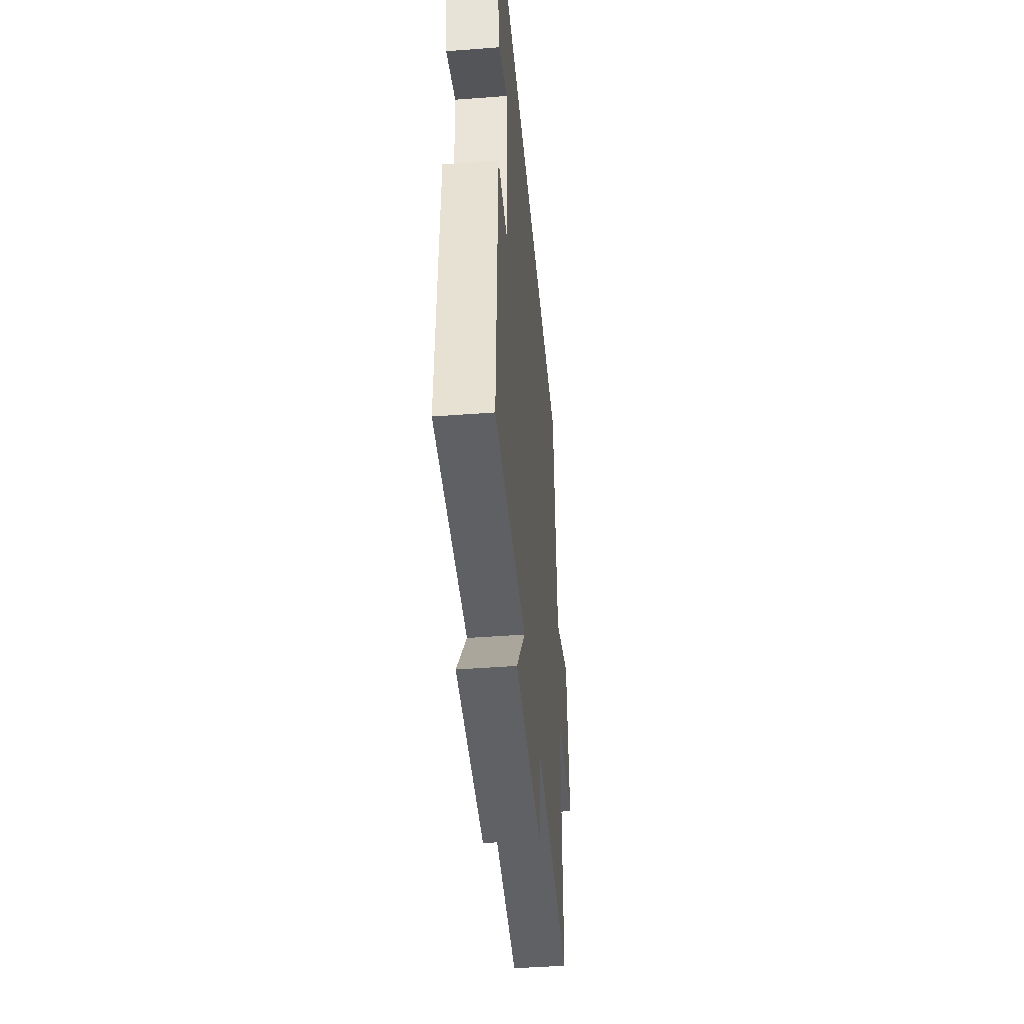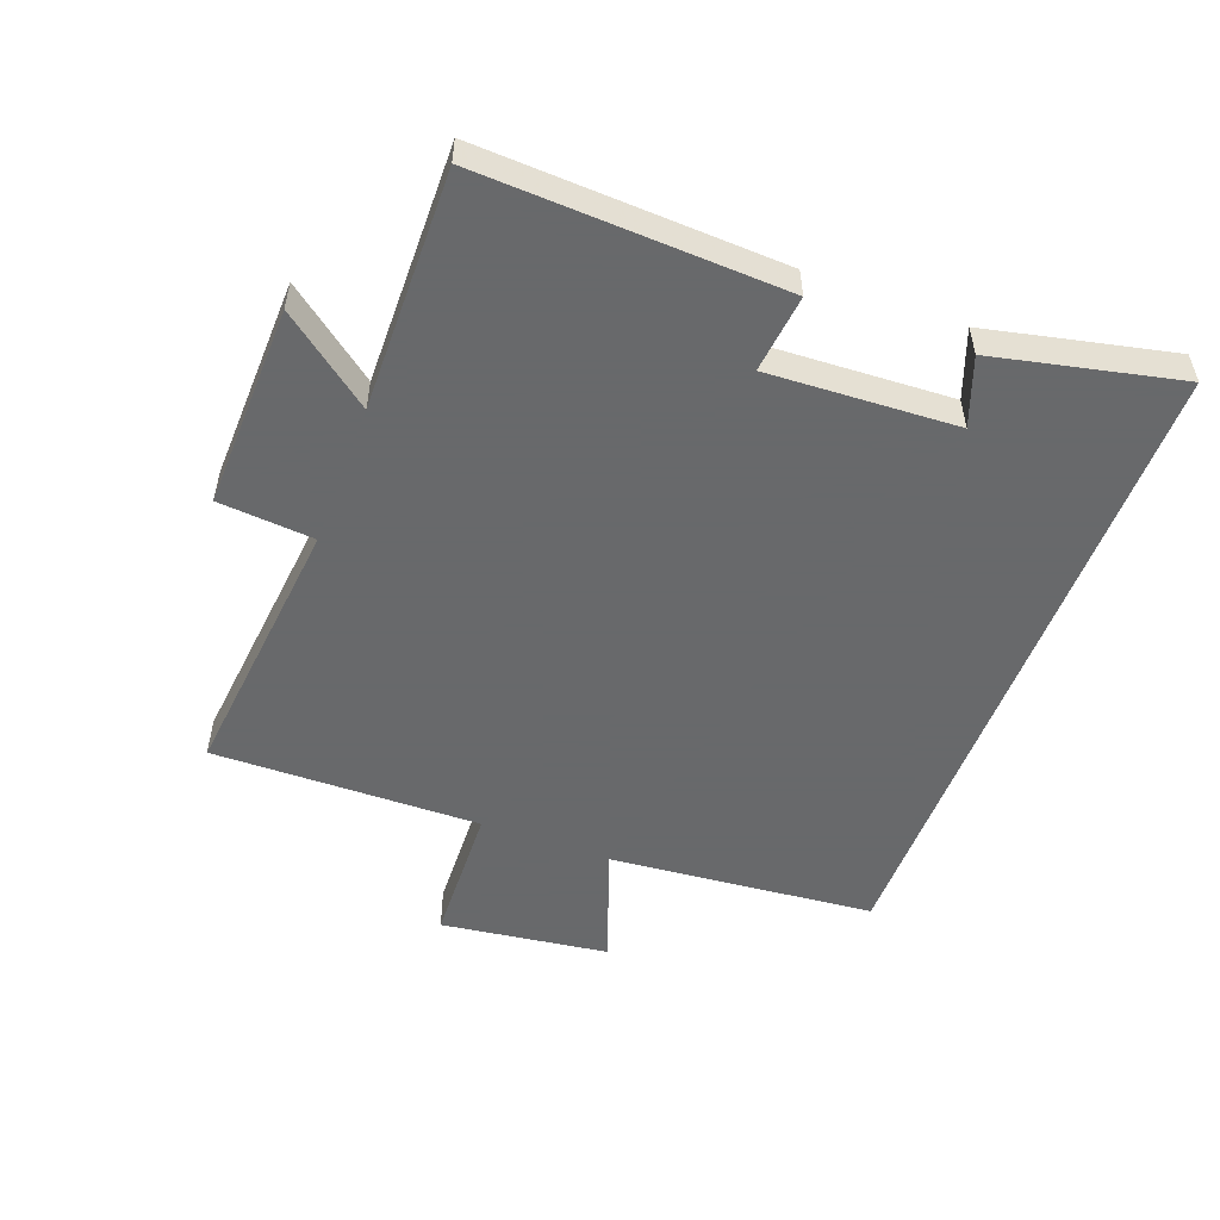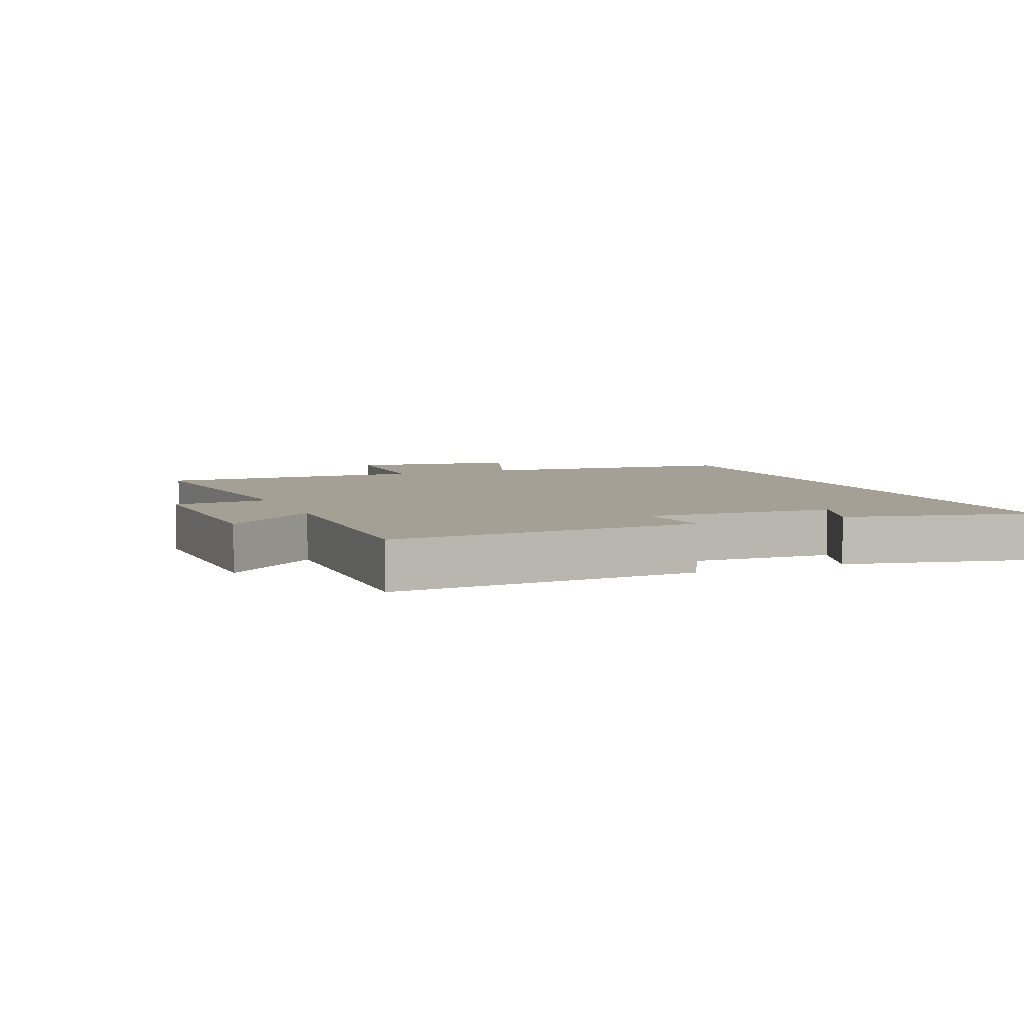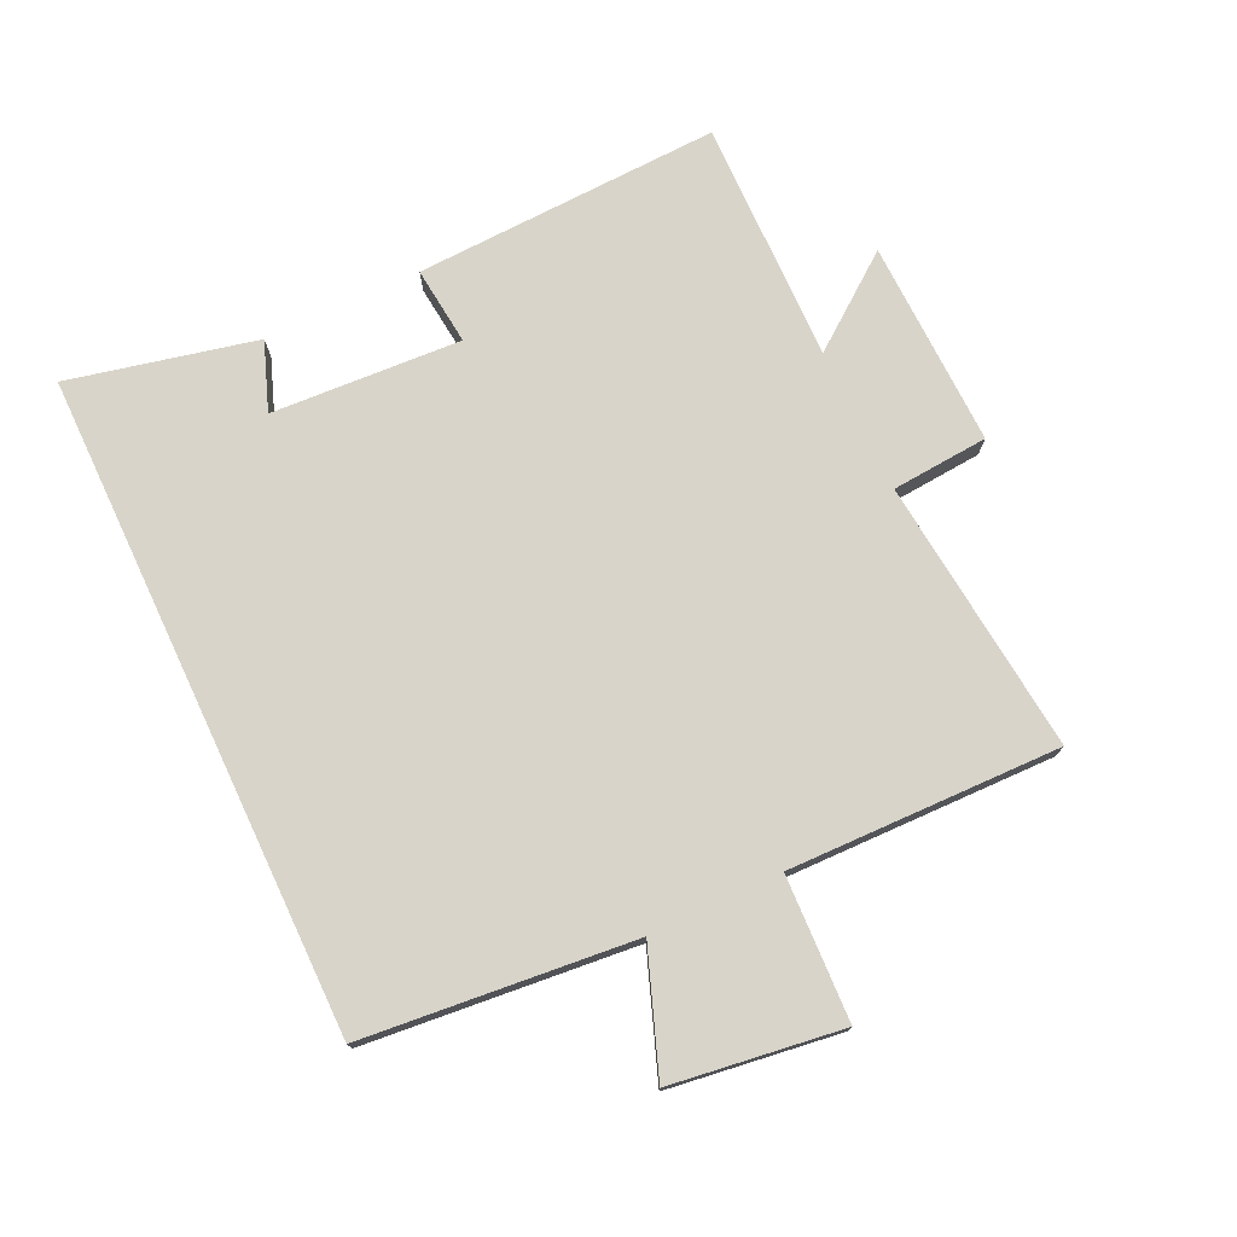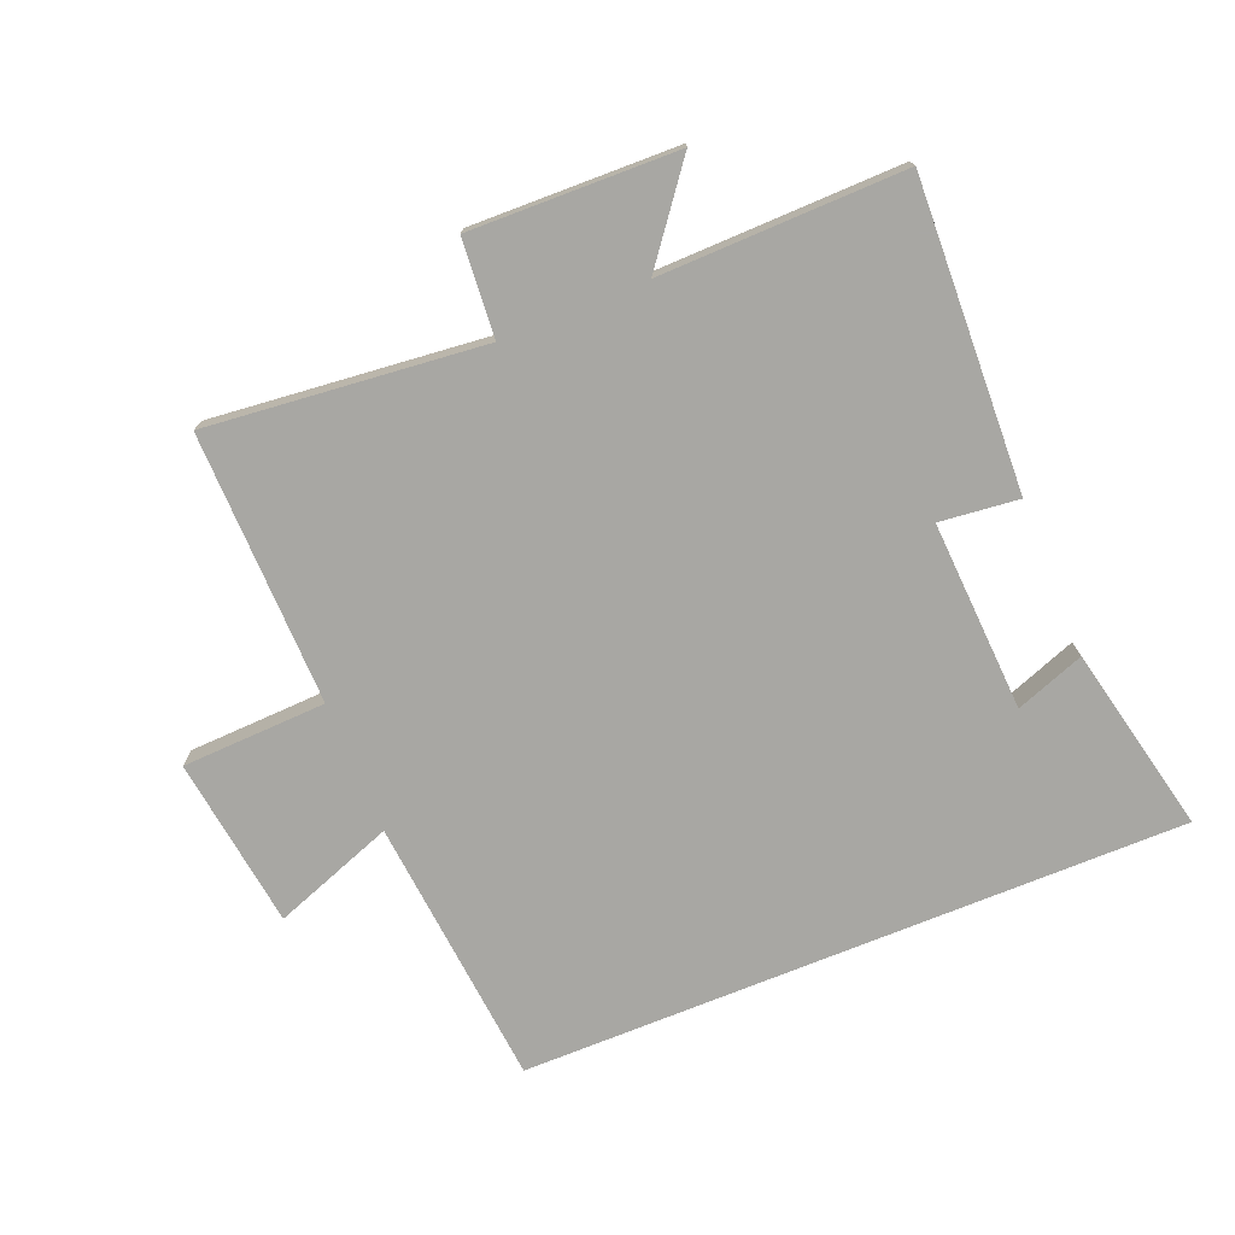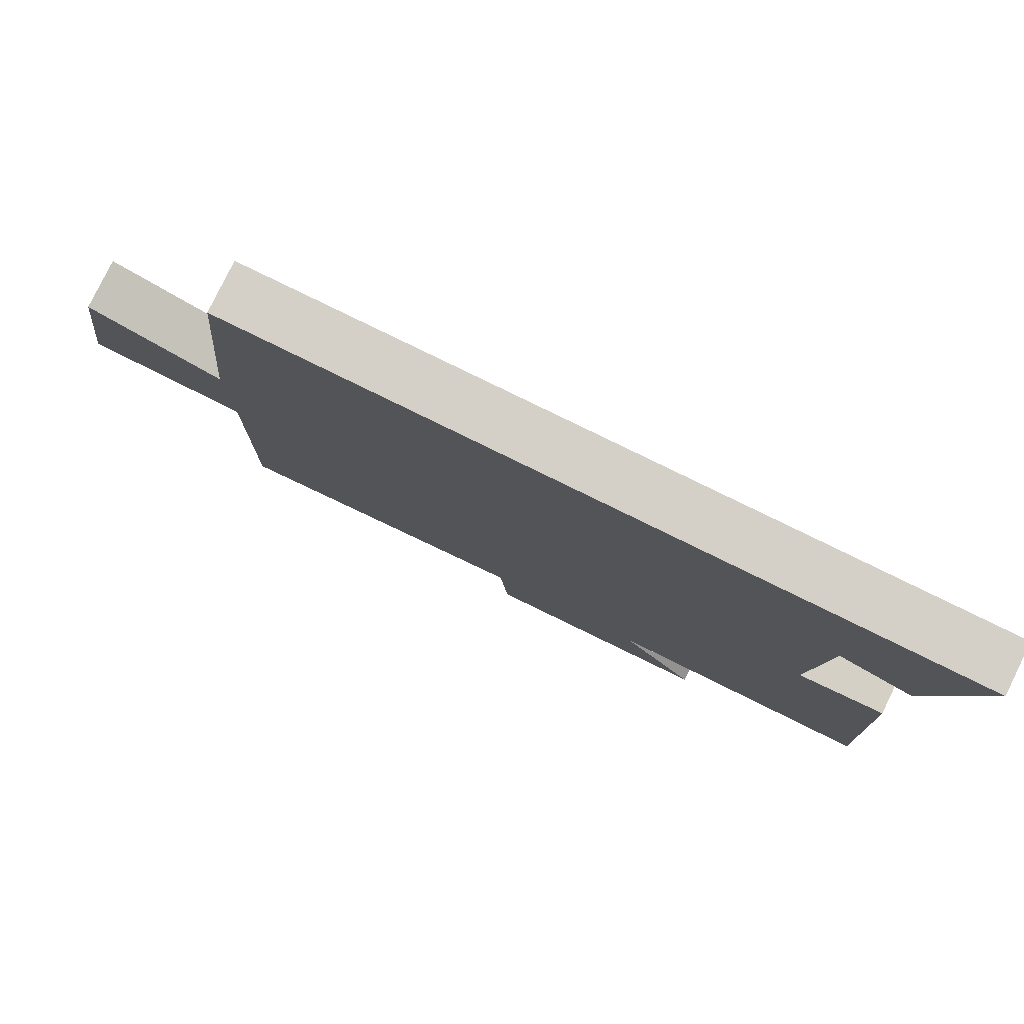
<metadata>
{"format":"obj","ext":"obj","renderer":"f3d","projection":"perspective","resolution":1024,"background":"white","views":[{"elev":-44.3,"azim":-84.9,"up":"+Z"},{"elev":-52.6,"azim":-110.7,"up":"+Y"},{"elev":5.7,"azim":-112.7,"up":"+Y"},{"elev":75.0,"azim":64.8,"up":"+Y"},{"elev":-74.5,"azim":-157.9,"up":"+Y"},{"elev":80.0,"azim":-153.9,"up":"+Z"}]}
</metadata>
<code>
v -0.565 0.07 0.5
v 0.46 0.07 0.5
v 0.5 0.07 0.082
v 0.687 0.07 0.151
v 0.723 0.07 -0.113
v 0.5 0.07 -0.122
v 0.508 0.07 -0.543
v 0.082 0.07 -0.5
v 0.07 0.07 -0.65
v -0.25 0.07 -0.642
v -0.142 0.07 -0.5
v -0.519 0.07 -0.507
v -0.5 0.07 -0.032
v -0.378 0.07 -0.045
v -0.394 0.07 0.249
v -0.5 0.07 0.21
v -0.565 0 0.5
v 0.46 0 0.5
v 0.5 0 0.082
v 0.687 0 0.151
v 0.723 0 -0.113
v 0.5 0 -0.122
v 0.508 0 -0.543
v 0.082 0 -0.5
v 0.07 0 -0.65
v -0.25 0 -0.642
v -0.142 0 -0.5
v -0.519 0 -0.507
v -0.5 0 -0.032
v -0.378 0 -0.045
v -0.394 0 0.249
v -0.5 0 0.21
f 15 16 1
f 11 12 13 14
f 11 14 15
f 8 9 10 11
f 8 11 15
f 6 7 8 15
f 3 4 5 6
f 3 6 15
f 1 2 3 15
f 17 32 31
f 30 29 28 27
f 31 30 27
f 27 26 25 24
f 31 27 24
f 31 24 23 22
f 22 21 20 19
f 31 22 19
f 31 19 18 17
f 1 17 18 2
f 2 18 19 3
f 3 19 20 4
f 4 20 21 5
f 5 21 22 6
f 6 22 23 7
f 7 23 24 8
f 8 24 25 9
f 9 25 26 10
f 10 26 27 11
f 11 27 28 12
f 12 28 29 13
f 13 29 30 14
f 14 30 31 15
f 15 31 32 16
f 16 32 17 1

</code>
